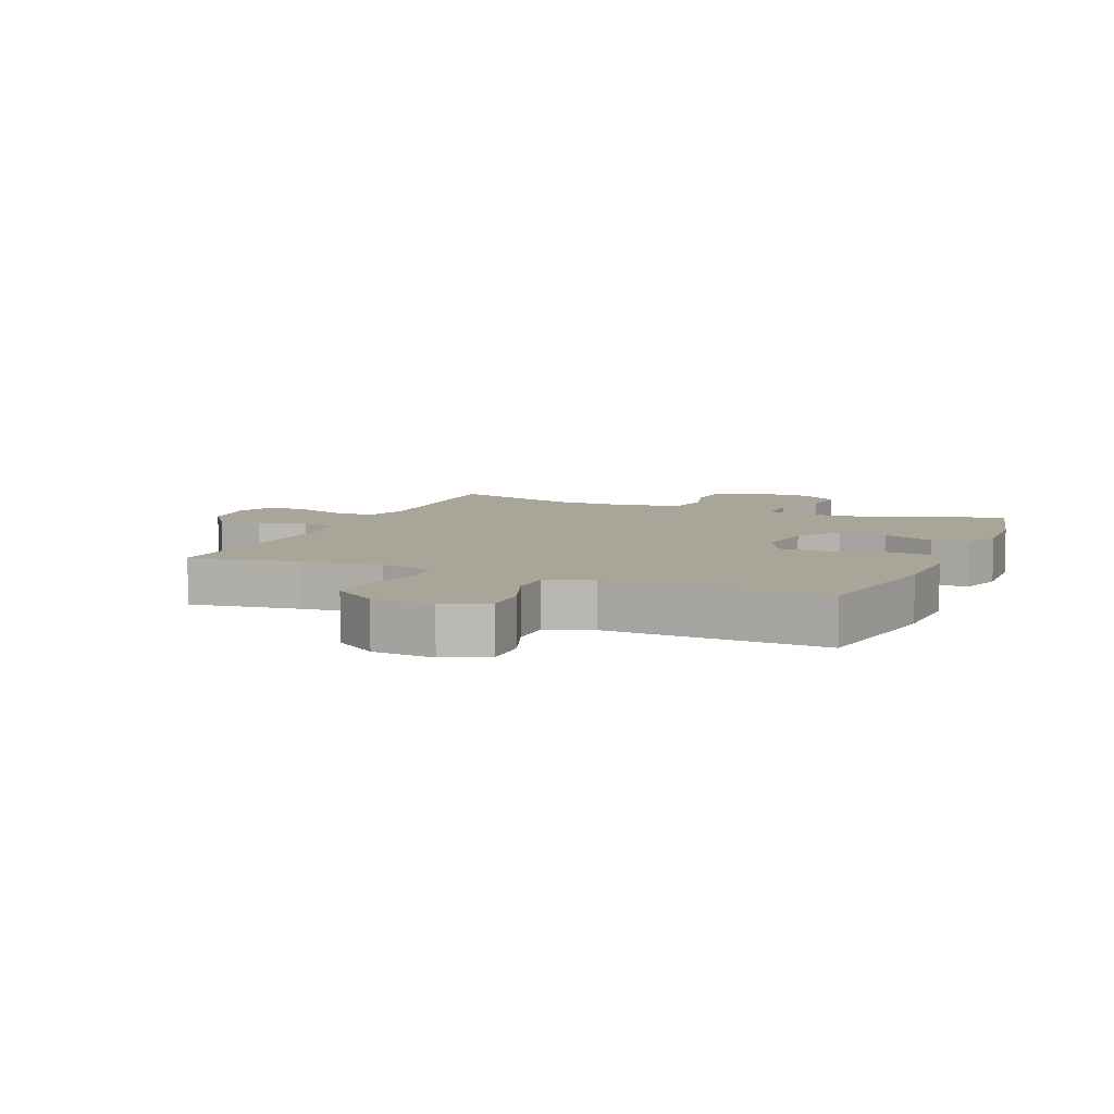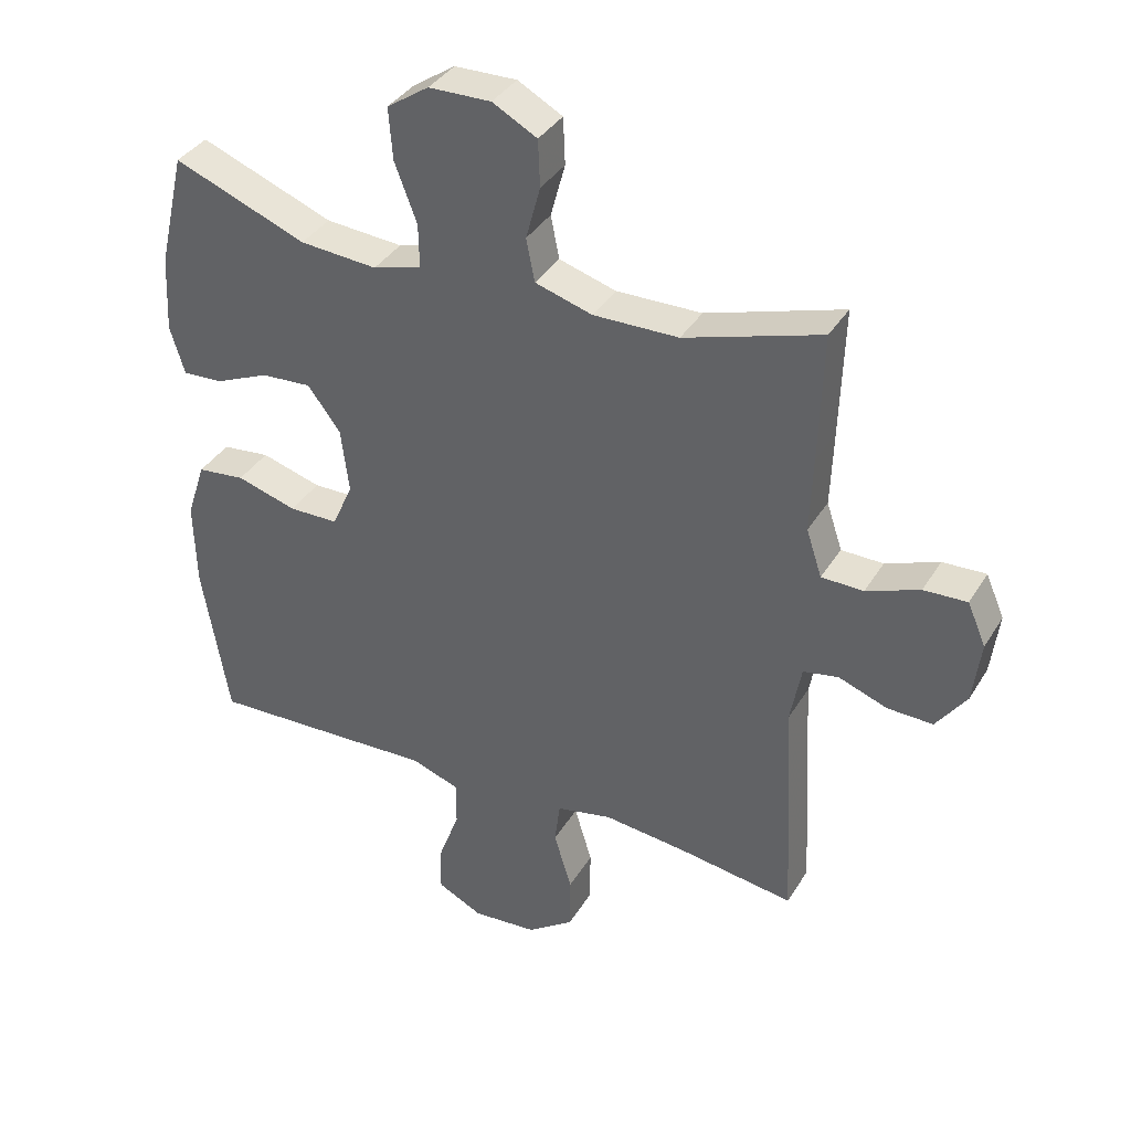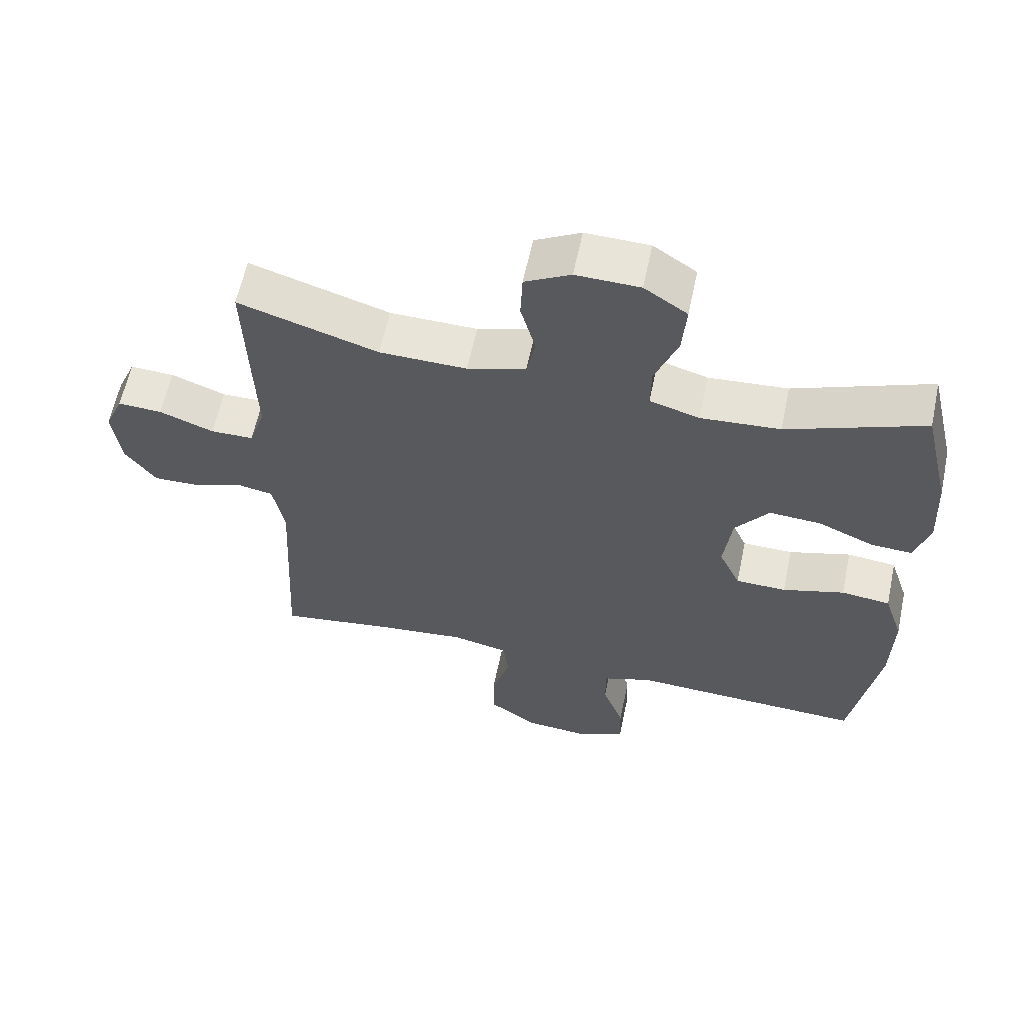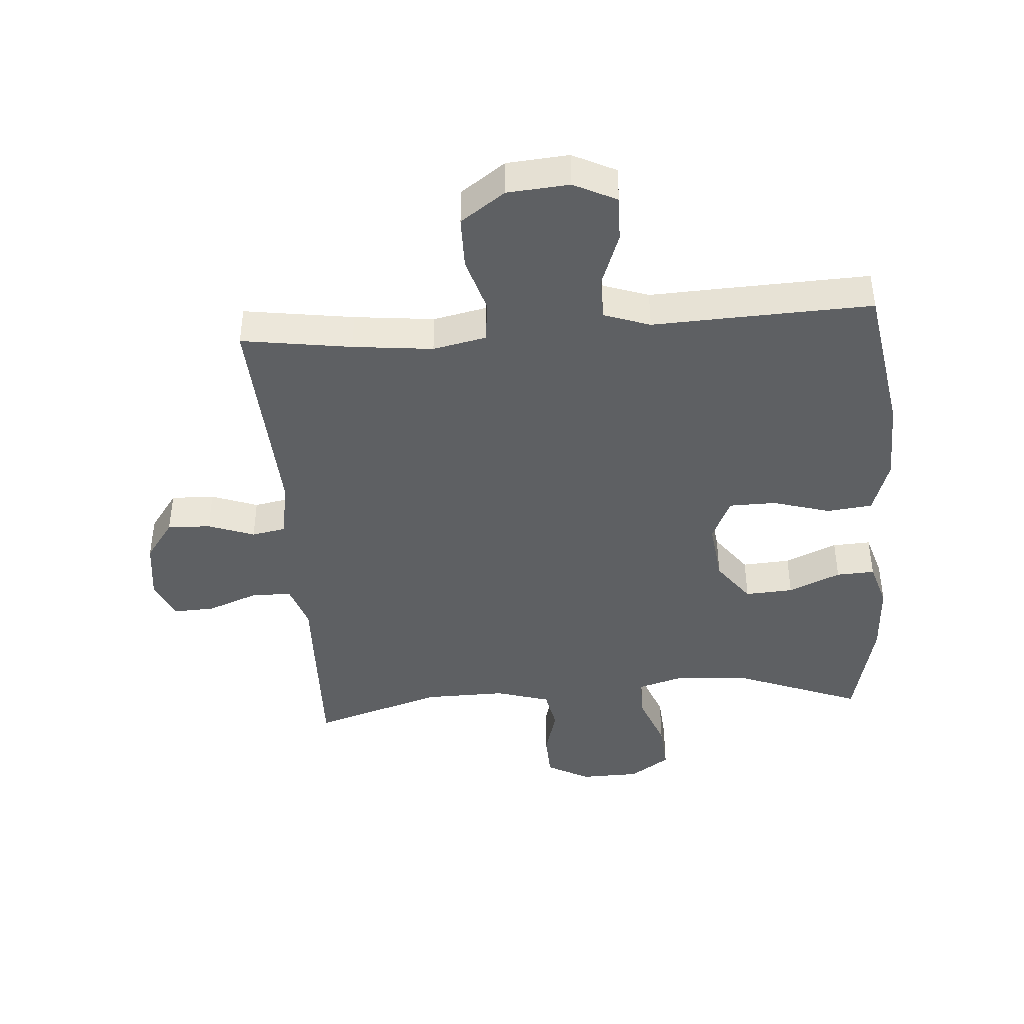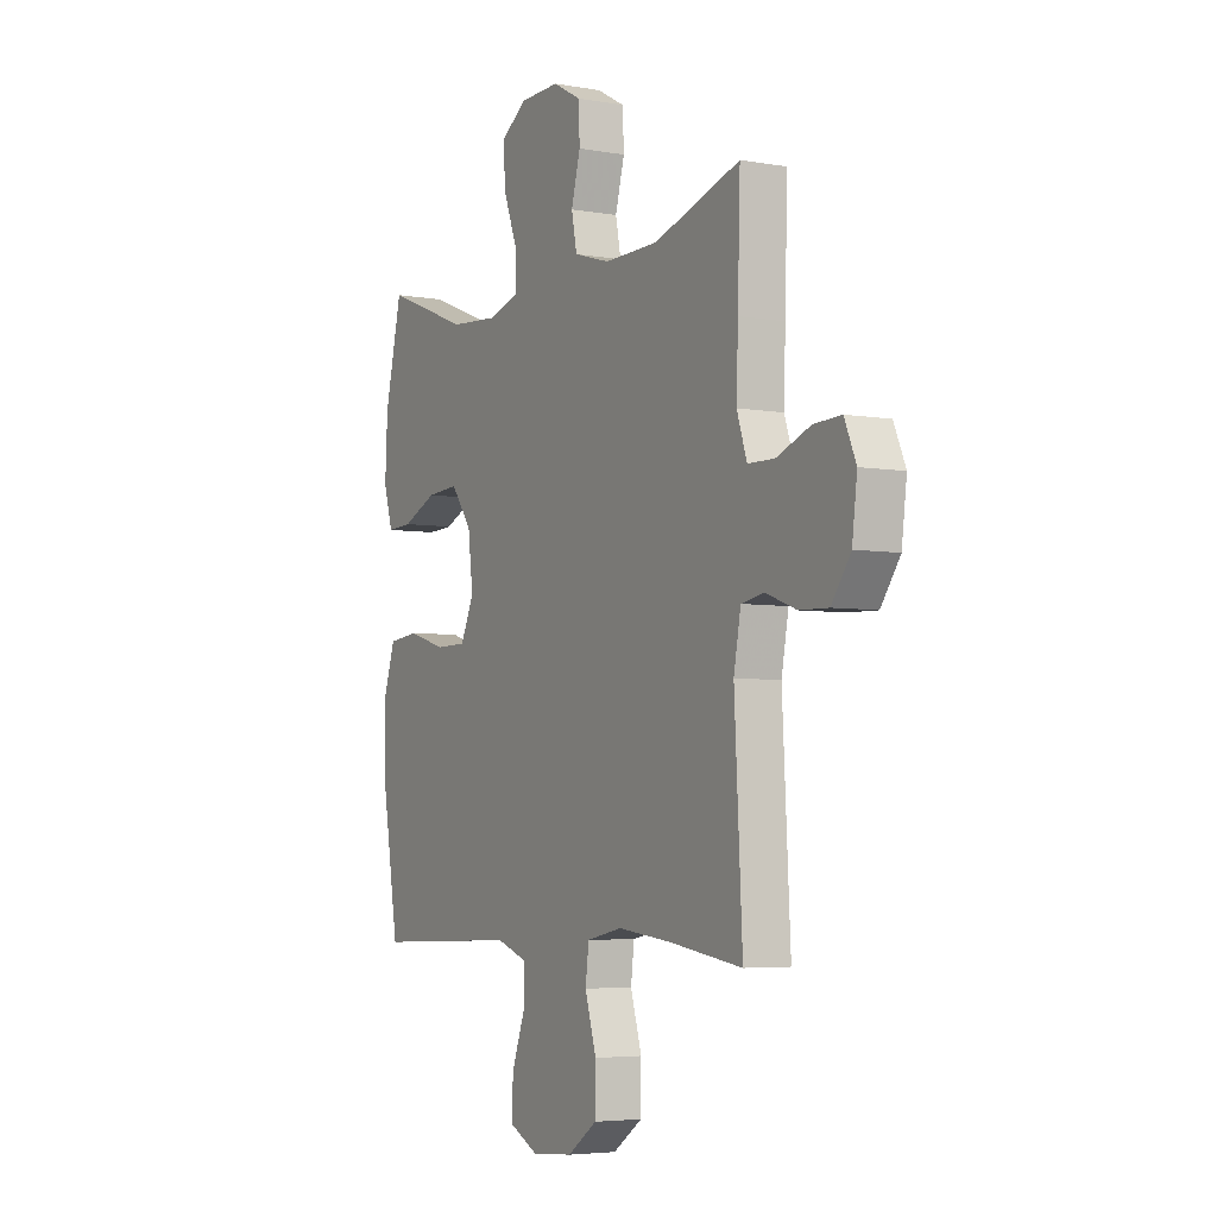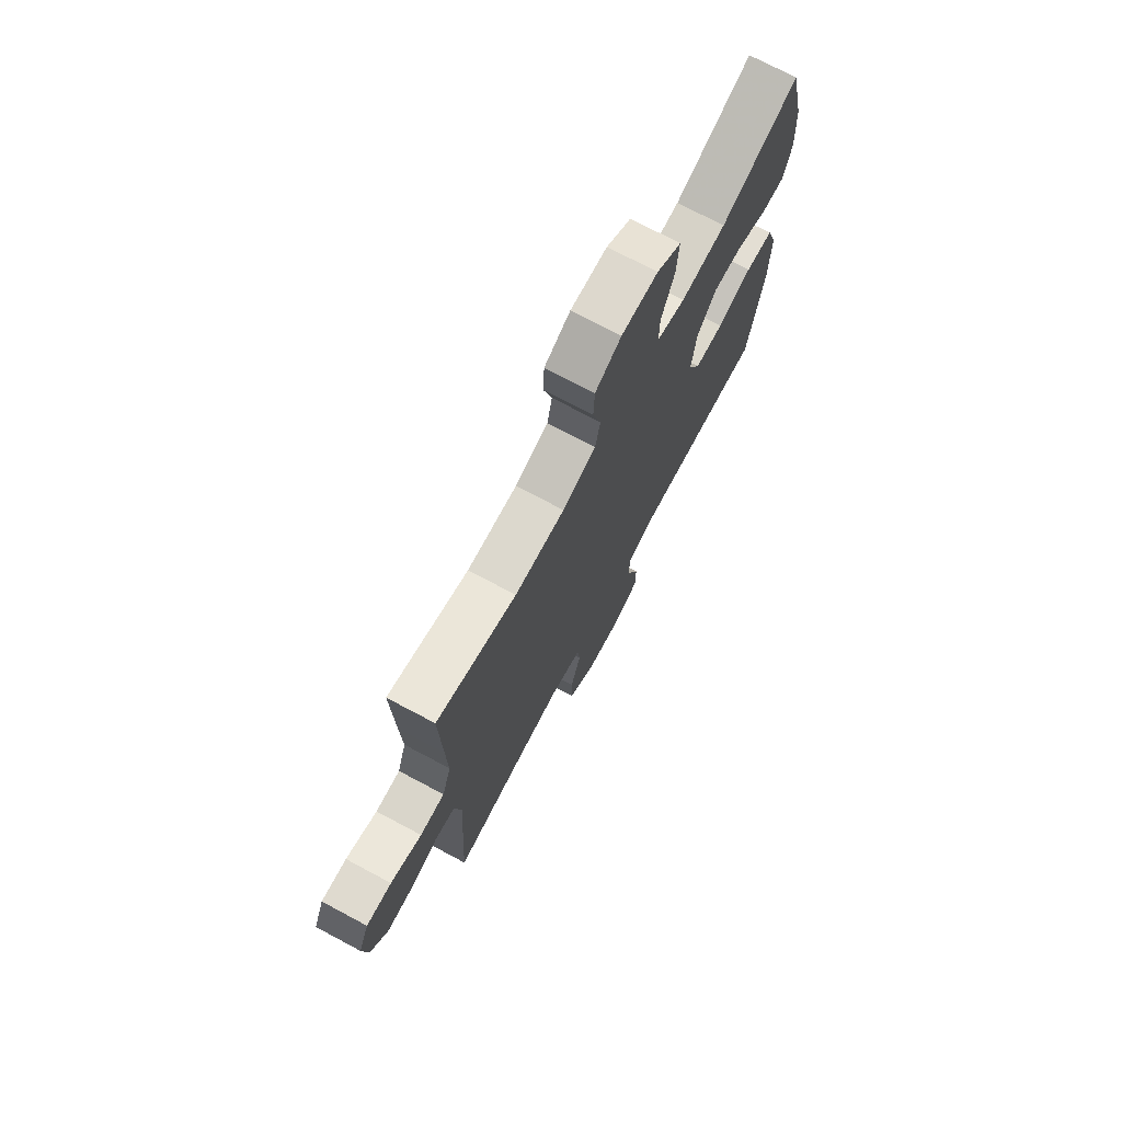
<metadata>
{"format":"obj","ext":"obj","renderer":"f3d","projection":"perspective","resolution":1024,"background":"white","views":[{"elev":7.4,"azim":-157.1,"up":"+Y"},{"elev":37.0,"azim":27.8,"up":"+Z"},{"elev":60.9,"azim":-168.1,"up":"+Z"},{"elev":-42.6,"azim":-175.7,"up":"+Y"},{"elev":-4.7,"azim":60.7,"up":"+Z"},{"elev":73.5,"azim":118.0,"up":"+Z"}]}
</metadata>
<code>
v -0.5 0.07 0.5
v -0.297 0.07 0.421
v -0.179 0.07 0.412
v -0.105 0.07 0.434
v -0.106 0.07 0.5
v -0.14 0.07 0.589
v -0.146 0.07 0.668
v -0.082 0.07 0.711
v 0.013 0.07 0.713
v 0.081 0.07 0.676
v 0.084 0.07 0.605
v 0.062 0.07 0.524
v 0.075 0.07 0.459
v 0.162 0.07 0.433
v 0.292 0.07 0.435
v 0.5 0.07 0.5
v 0.494 0.07 0.304
v 0.49 0.07 0.189
v 0.514 0.07 0.117
v 0.578 0.07 0.116
v 0.659 0.07 0.147
v 0.725 0.07 0.15
v 0.753 0.07 0.085
v 0.741 0.07 -0.01
v 0.695 0.07 -0.074
v 0.626 0.07 -0.072
v 0.552 0.07 -0.045
v 0.498 0.07 -0.055
v 0.481 0.07 -0.146
v 0.5 0.07 -0.5
v 0.324 0.07 -0.474
v 0.196 0.07 -0.46
v 0.111 0.07 -0.478
v 0.103 0.07 -0.543
v 0.13 0.07 -0.633
v 0.129 0.07 -0.717
v 0.058 0.07 -0.767
v -0.041 0.07 -0.775
v -0.11 0.07 -0.741
v -0.108 0.07 -0.668
v -0.076 0.07 -0.581
v -0.076 0.07 -0.512
v -0.15 0.07 -0.486
v -0.267 0.07 -0.491
v -0.5 0.07 -0.5
v -0.54 0.07 -0.259
v -0.543 0.07 -0.127
v -0.514 0.07 -0.039
v -0.441 0.07 -0.031
v -0.349 0.07 -0.058
v -0.274 0.07 -0.057
v -0.242 0.07 0.013
v -0.254 0.07 0.112
v -0.304 0.07 0.179
v -0.381 0.07 0.174
v -0.464 0.07 0.138
v -0.525 0.07 0.135
v -0.547 0.07 0.208
v -0.541 0.07 0.325
v -0.5 0 0.5
v -0.297 0 0.421
v -0.179 0 0.412
v -0.105 0 0.434
v -0.106 0 0.5
v -0.14 0 0.589
v -0.146 0 0.668
v -0.082 0 0.711
v 0.013 0 0.713
v 0.081 0 0.676
v 0.084 0 0.605
v 0.062 0 0.524
v 0.075 0 0.459
v 0.162 0 0.433
v 0.292 0 0.435
v 0.5 0 0.5
v 0.494 0 0.304
v 0.49 0 0.189
v 0.514 0 0.117
v 0.578 0 0.116
v 0.659 0 0.147
v 0.725 0 0.15
v 0.753 0 0.085
v 0.741 0 -0.01
v 0.695 0 -0.074
v 0.626 0 -0.072
v 0.552 0 -0.045
v 0.498 0 -0.055
v 0.481 0 -0.146
v 0.5 0 -0.5
v 0.324 0 -0.474
v 0.196 0 -0.46
v 0.111 0 -0.478
v 0.103 0 -0.543
v 0.13 0 -0.633
v 0.129 0 -0.717
v 0.058 0 -0.767
v -0.041 0 -0.775
v -0.11 0 -0.741
v -0.108 0 -0.668
v -0.076 0 -0.581
v -0.076 0 -0.512
v -0.15 0 -0.486
v -0.267 0 -0.491
v -0.5 0 -0.5
v -0.54 0 -0.259
v -0.543 0 -0.127
v -0.514 0 -0.039
v -0.441 0 -0.031
v -0.349 0 -0.058
v -0.274 0 -0.057
v -0.242 0 0.013
v -0.254 0 0.112
v -0.304 0 0.179
v -0.381 0 0.174
v -0.464 0 0.138
v -0.525 0 0.135
v -0.547 0 0.208
v -0.541 0 0.325
f 59 1 2
f 58 59 2
f 57 58 2
f 56 57 2
f 55 56 2
f 54 55 2 3
f 53 54 3 4
f 52 53 4
f 48 49 50
f 47 48 50
f 46 47 50
f 45 46 50
f 44 45 50
f 43 44 50
f 42 43 50 51
f 39 40 41
f 38 39 41
f 37 38 41
f 36 37 41
f 35 36 41
f 34 35 41
f 33 34 41 42
f 42 51 52
f 33 42 52
f 32 33 52
f 29 30 31
f 32 52 4
f 31 32 4
f 29 31 4
f 28 29 4
f 25 26 27
f 24 25 27
f 23 24 27
f 22 23 27
f 21 22 27
f 20 21 27
f 15 16 17 18
f 14 15 18 19
f 13 14 19
f 10 11 12
f 9 10 12
f 8 9 12
f 7 8 12
f 6 7 12
f 5 6 12
f 5 12 13
f 4 5 13 19
f 19 20 27 28
f 4 19 28
f 61 60 118
f 61 118 117
f 61 117 116
f 61 116 115
f 61 115 114
f 62 61 114 113
f 63 62 113 112
f 63 112 111
f 109 108 107
f 109 107 106
f 109 106 105
f 109 105 104
f 109 104 103
f 109 103 102
f 110 109 102 101
f 100 99 98
f 100 98 97
f 100 97 96
f 100 96 95
f 100 95 94
f 100 94 93
f 101 100 93 92
f 111 110 101
f 111 101 92
f 111 92 91
f 90 89 88
f 63 111 91
f 63 91 90
f 63 90 88
f 63 88 87
f 86 85 84
f 86 84 83
f 86 83 82
f 86 82 81
f 86 81 80
f 86 80 79
f 77 76 75 74
f 78 77 74 73
f 78 73 72
f 71 70 69
f 71 69 68
f 71 68 67
f 71 67 66
f 71 66 65
f 71 65 64
f 72 71 64
f 78 72 64 63
f 87 86 79 78
f 87 78 63
f 1 60 61 2
f 2 61 62 3
f 3 62 63 4
f 4 63 64 5
f 5 64 65 6
f 6 65 66 7
f 7 66 67 8
f 8 67 68 9
f 9 68 69 10
f 10 69 70 11
f 11 70 71 12
f 12 71 72 13
f 13 72 73 14
f 14 73 74 15
f 15 74 75 16
f 16 75 76 17
f 17 76 77 18
f 18 77 78 19
f 19 78 79 20
f 20 79 80 21
f 21 80 81 22
f 22 81 82 23
f 23 82 83 24
f 24 83 84 25
f 25 84 85 26
f 26 85 86 27
f 27 86 87 28
f 28 87 88 29
f 29 88 89 30
f 30 89 90 31
f 31 90 91 32
f 32 91 92 33
f 33 92 93 34
f 34 93 94 35
f 35 94 95 36
f 36 95 96 37
f 37 96 97 38
f 38 97 98 39
f 39 98 99 40
f 40 99 100 41
f 41 100 101 42
f 42 101 102 43
f 43 102 103 44
f 44 103 104 45
f 45 104 105 46
f 46 105 106 47
f 47 106 107 48
f 48 107 108 49
f 49 108 109 50
f 50 109 110 51
f 51 110 111 52
f 52 111 112 53
f 53 112 113 54
f 54 113 114 55
f 55 114 115 56
f 56 115 116 57
f 57 116 117 58
f 58 117 118 59
f 59 118 60 1

</code>
